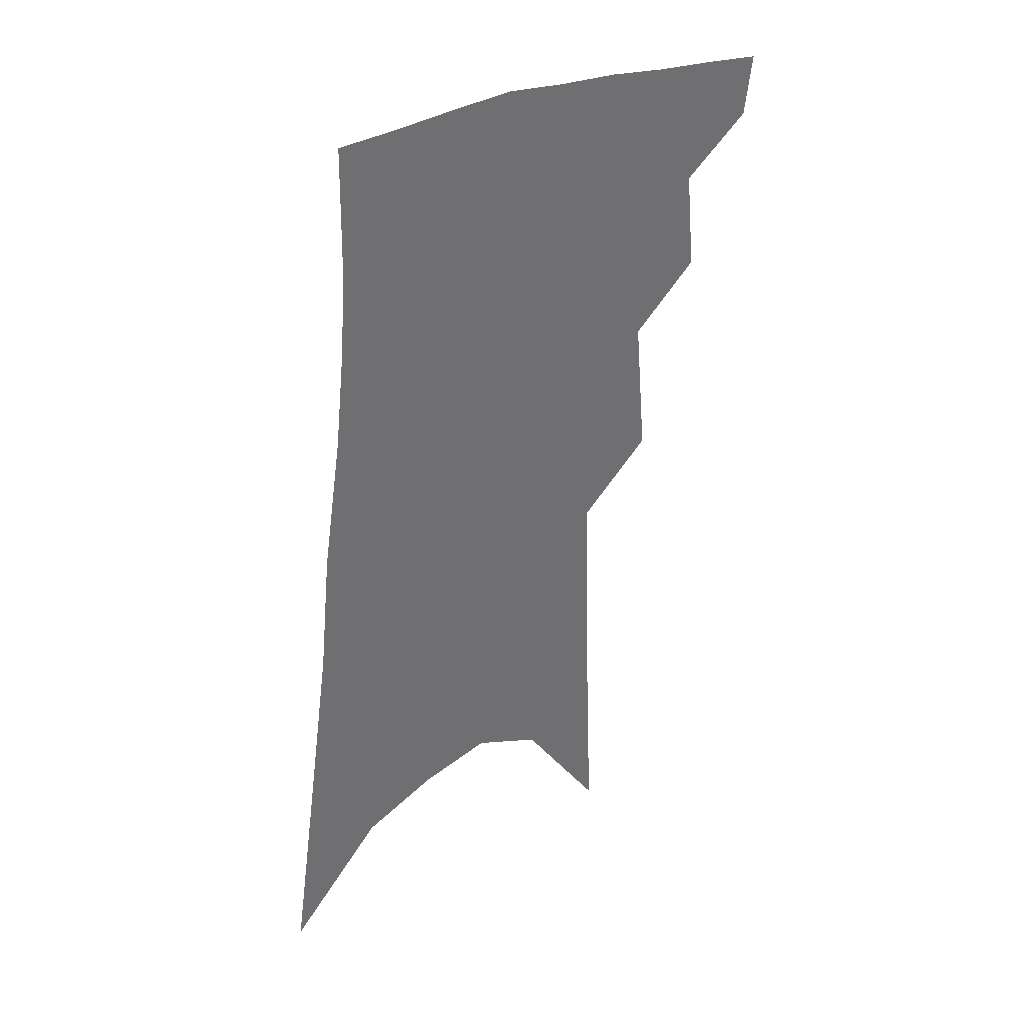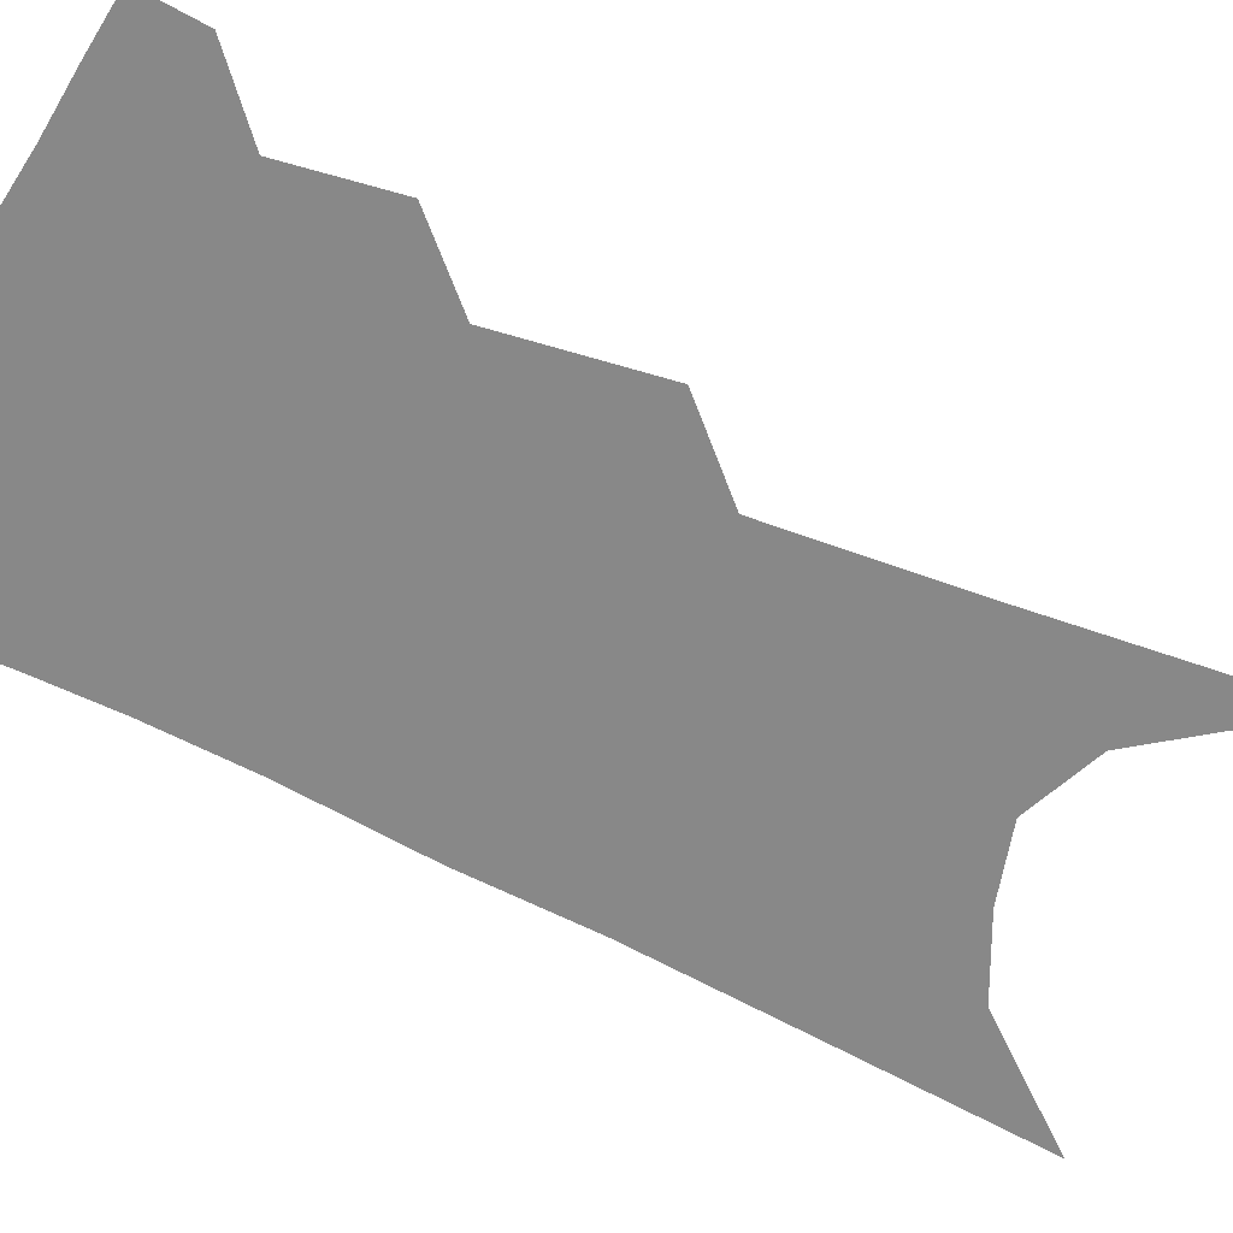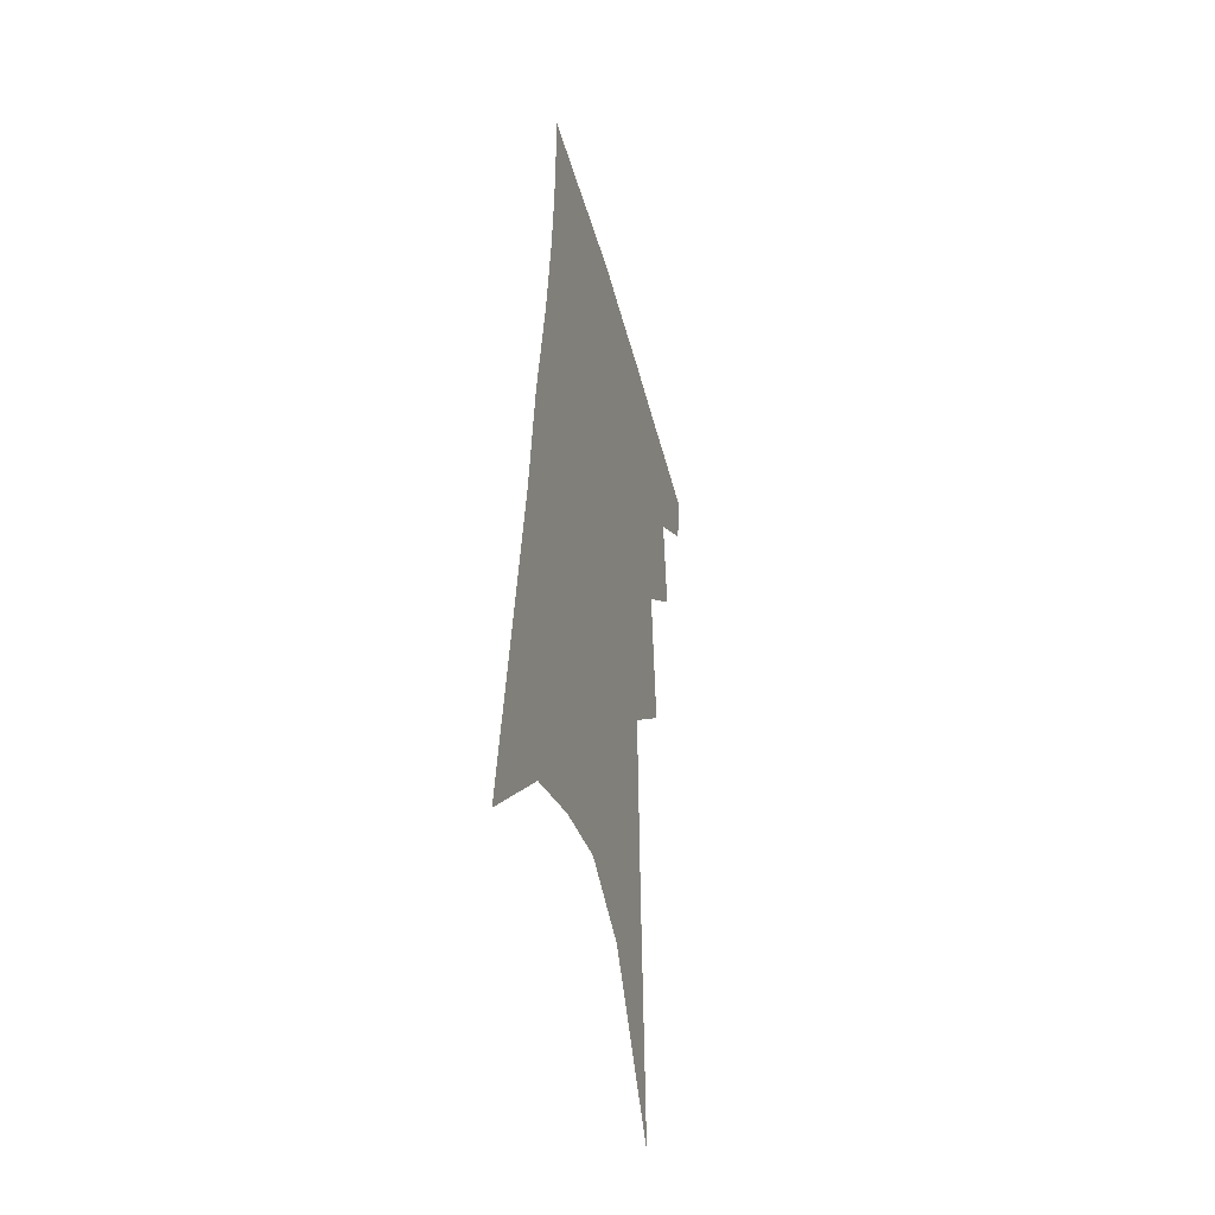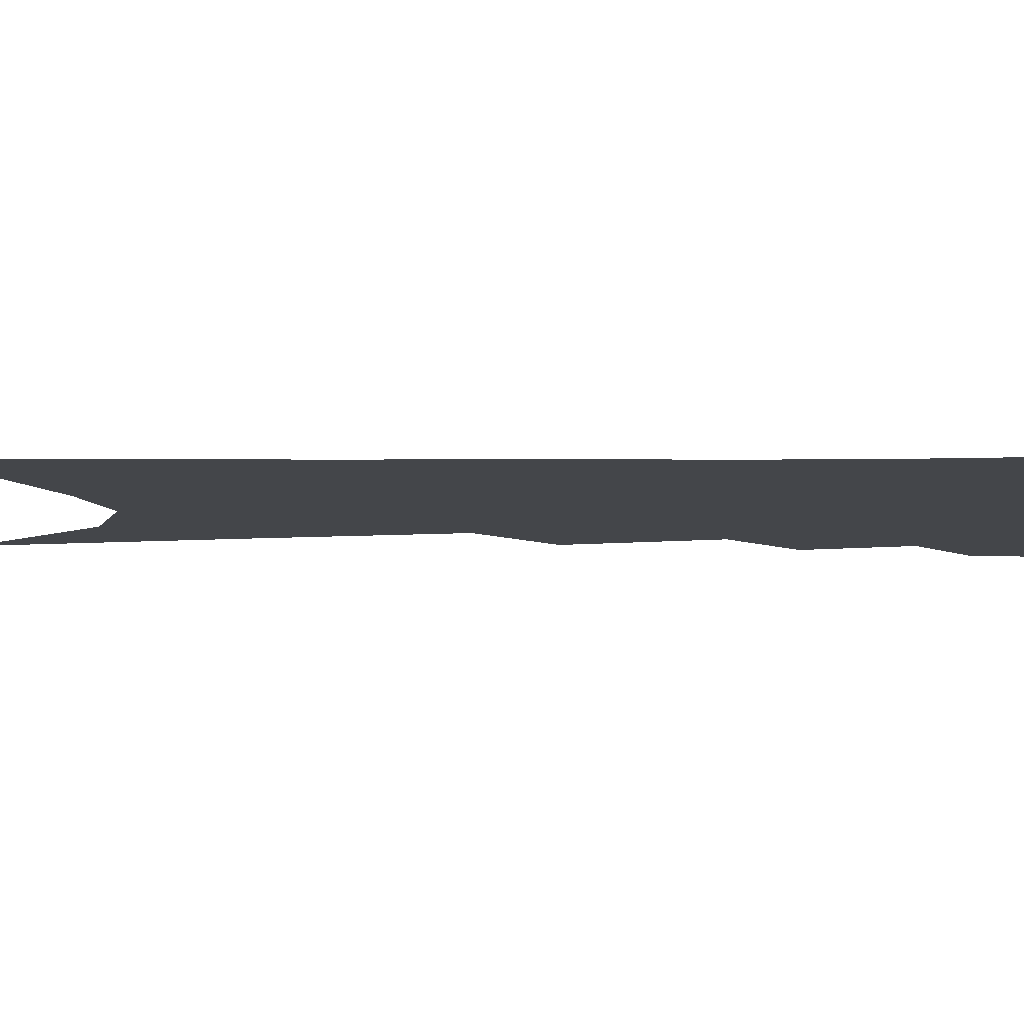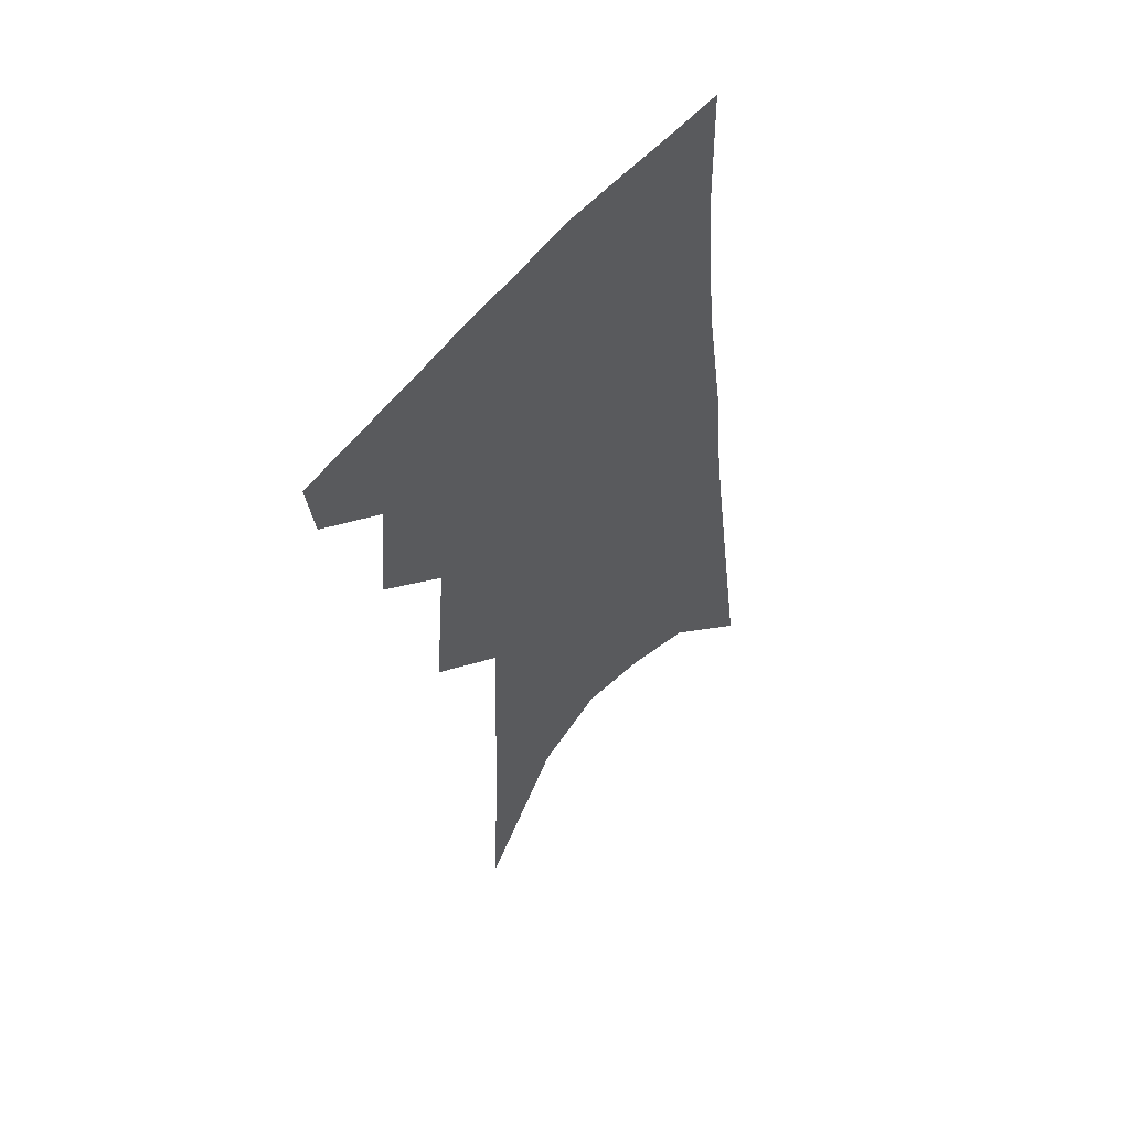
<metadata>
{"format":"obj","ext":"obj","renderer":"f3d","projection":"perspective","resolution":1024,"background":"white","views":[{"elev":38.3,"azim":144.5,"up":"+Y"},{"elev":-62.9,"azim":-111.7,"up":"+Z"},{"elev":-44.7,"azim":105.4,"up":"+Y"},{"elev":-9.7,"azim":97.2,"up":"+Z"},{"elev":57.1,"azim":-48.3,"up":"+Y"}]}
</metadata>
<code>
v 501.2 347.1 0
v 498.7 366 0
v 519.1 298.9 0
v 522.2 330.8 0
v 520.1 350.5 0
v 516.9 369.3 0
v 536.2 234.1 0
v 540.2 279.9 0
v 541.8 311.5 0
v 541.3 334.6 0
v 538.7 353.5 0
v 535.5 372.2 0
v 554.5 74.55 0
v 557.6 153.2 0
v 559.3 213.1 0
v 559.2 252 0
v 560.8 289.8 0
v 561.3 317.5 0
v 560 337.8 0
v 557.4 356.4 0
v 554 375.8 0
v 582 117.8 0
v 581 178.6 0
v 579.9 225.5 0
v 579.6 263.6 0
v 579.7 295.6 0
v 579.7 321.4 0
v 578.6 340.5 0
v 576.9 358.6 0
v 573 378.2 0
v 604.4 128.8 0
v 601.6 180.3 0
v 599.3 232.3 0
v 598.3 269.1 0
v 597.7 298.7 0
v 597.3 322.8 0
v 596.8 342.6 0
v 595.4 360.7 0
v 591.4 381.4 0
v 627.3 123.8 0
v 622 184.2 0
v 618.4 233 0
v 616.6 268.9 0
v 615.3 299.5 0
v 614.7 323.8 0
v 614.5 343.6 0
v 614.2 362 0
v 611.4 381.4 0
v 651.5 114.1 0
v 644.3 175.1 0
v 639.2 224 0
v 636.6 260.6 0
v 634 294.4 0
v 632.2 322.7 0
v 632 344.3 0
v 632.1 363.1 0
v 631.1 381.1 0
v 683.1 80.25 0
v 673.6 145.2 0
v 665.9 200 0
v 661.8 240.4 0
v 655.3 283.4 0
v 651.8 315.6 0
v 649.9 342.2 0
v 649.5 363.5 0
v 649.2 381.3 0
v 721 391 0
f 4 5 1
f 1 5 2
f 5 6 2
f 8 9 3
f 3 9 4
f 9 10 4
f 4 10 5
f 10 11 5
f 5 11 6
f 11 12 6
f 15 16 7
f 7 16 8
f 16 17 8
f 8 17 9
f 17 18 9
f 9 18 10
f 18 19 10
f 10 19 11
f 19 20 11
f 11 20 12
f 20 21 12
f 13 22 14
f 22 23 14
f 14 23 15
f 23 24 15
f 15 24 16
f 24 25 16
f 16 25 17
f 25 26 17
f 17 26 18
f 26 27 18
f 18 27 19
f 27 28 19
f 19 28 20
f 28 29 20
f 20 29 21
f 29 30 21
f 22 31 23
f 31 32 23
f 23 32 24
f 32 33 24
f 24 33 25
f 33 34 25
f 25 34 26
f 34 35 26
f 26 35 27
f 35 36 27
f 27 36 28
f 36 37 28
f 28 37 29
f 37 38 29
f 29 38 30
f 38 39 30
f 31 40 32
f 40 41 32
f 32 41 33
f 41 42 33
f 33 42 34
f 42 43 34
f 34 43 35
f 43 44 35
f 35 44 36
f 44 45 36
f 36 45 37
f 45 46 37
f 37 46 38
f 46 47 38
f 38 47 39
f 47 48 39
f 40 49 41
f 49 50 41
f 41 50 42
f 50 51 42
f 42 51 43
f 51 52 43
f 43 52 44
f 52 53 44
f 44 53 45
f 53 54 45
f 45 54 46
f 54 55 46
f 46 55 47
f 55 56 47
f 47 56 48
f 56 57 48
f 49 58 50
f 58 59 50
f 50 59 51
f 59 60 51
f 51 60 52
f 60 61 52
f 52 61 53
f 61 62 53
f 53 62 54
f 62 63 54
f 54 63 55
f 63 64 55
f 55 64 56
f 64 65 56
f 56 65 57
f 65 66 57

</code>
